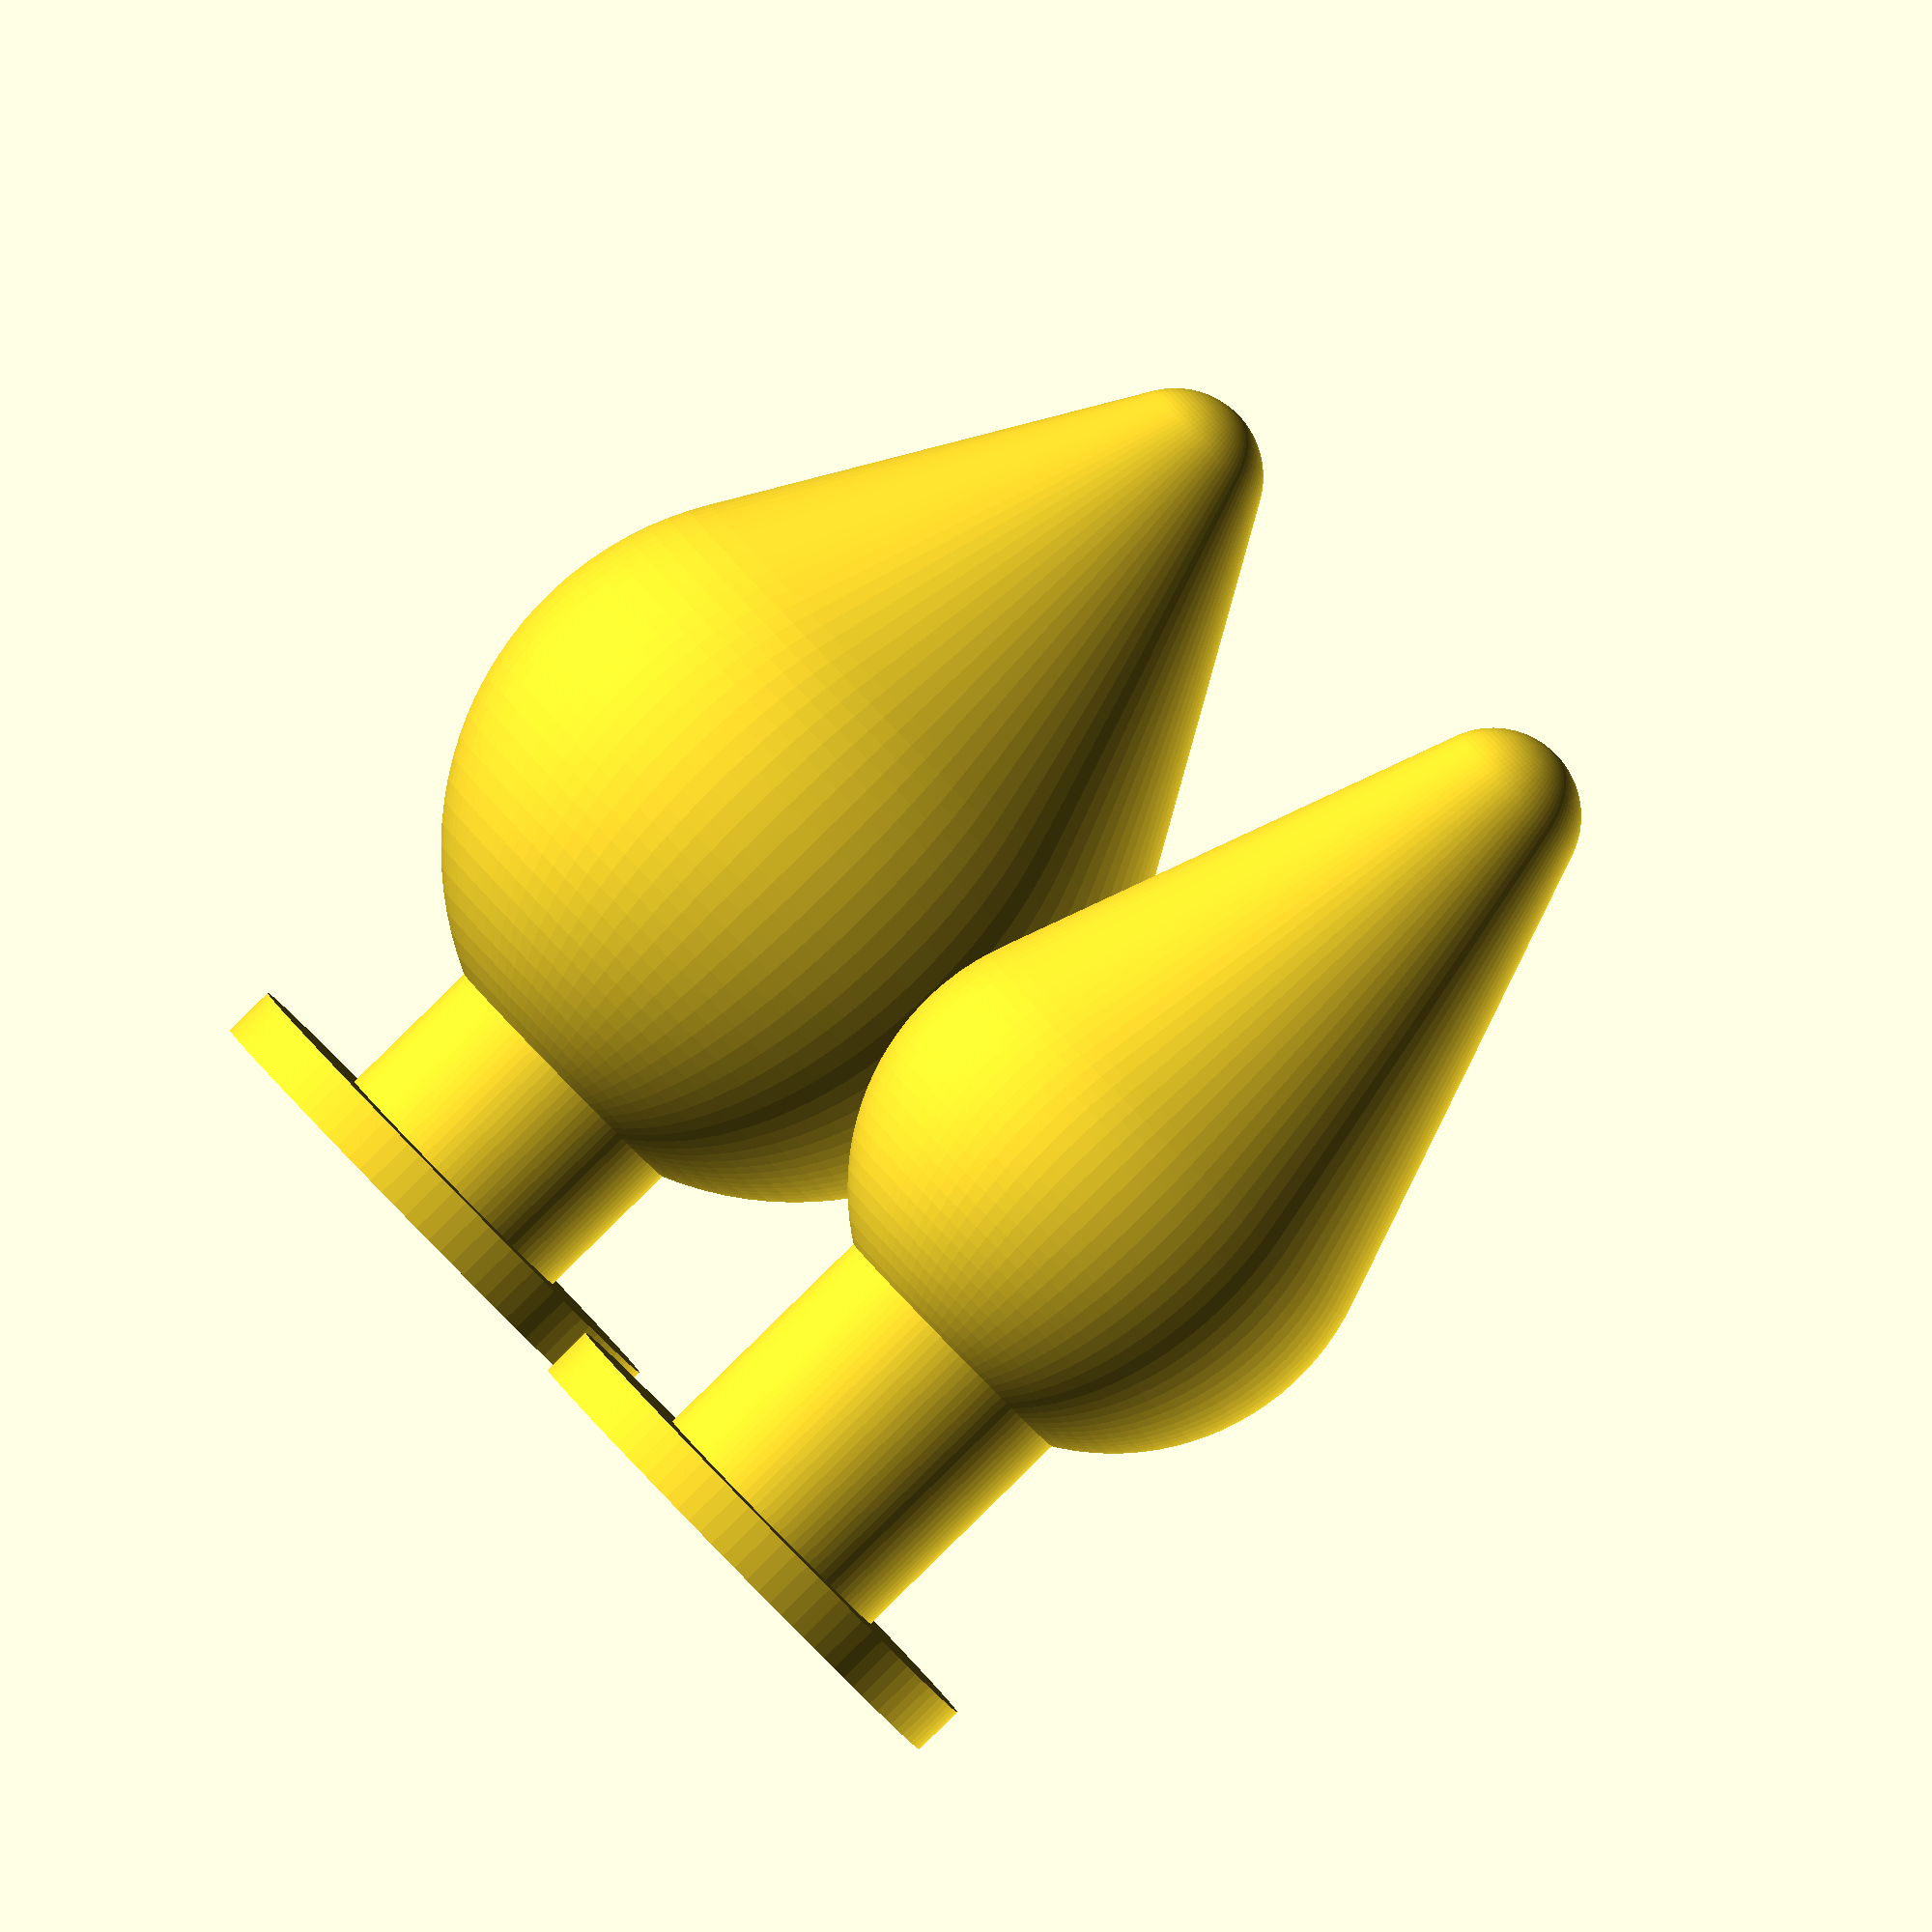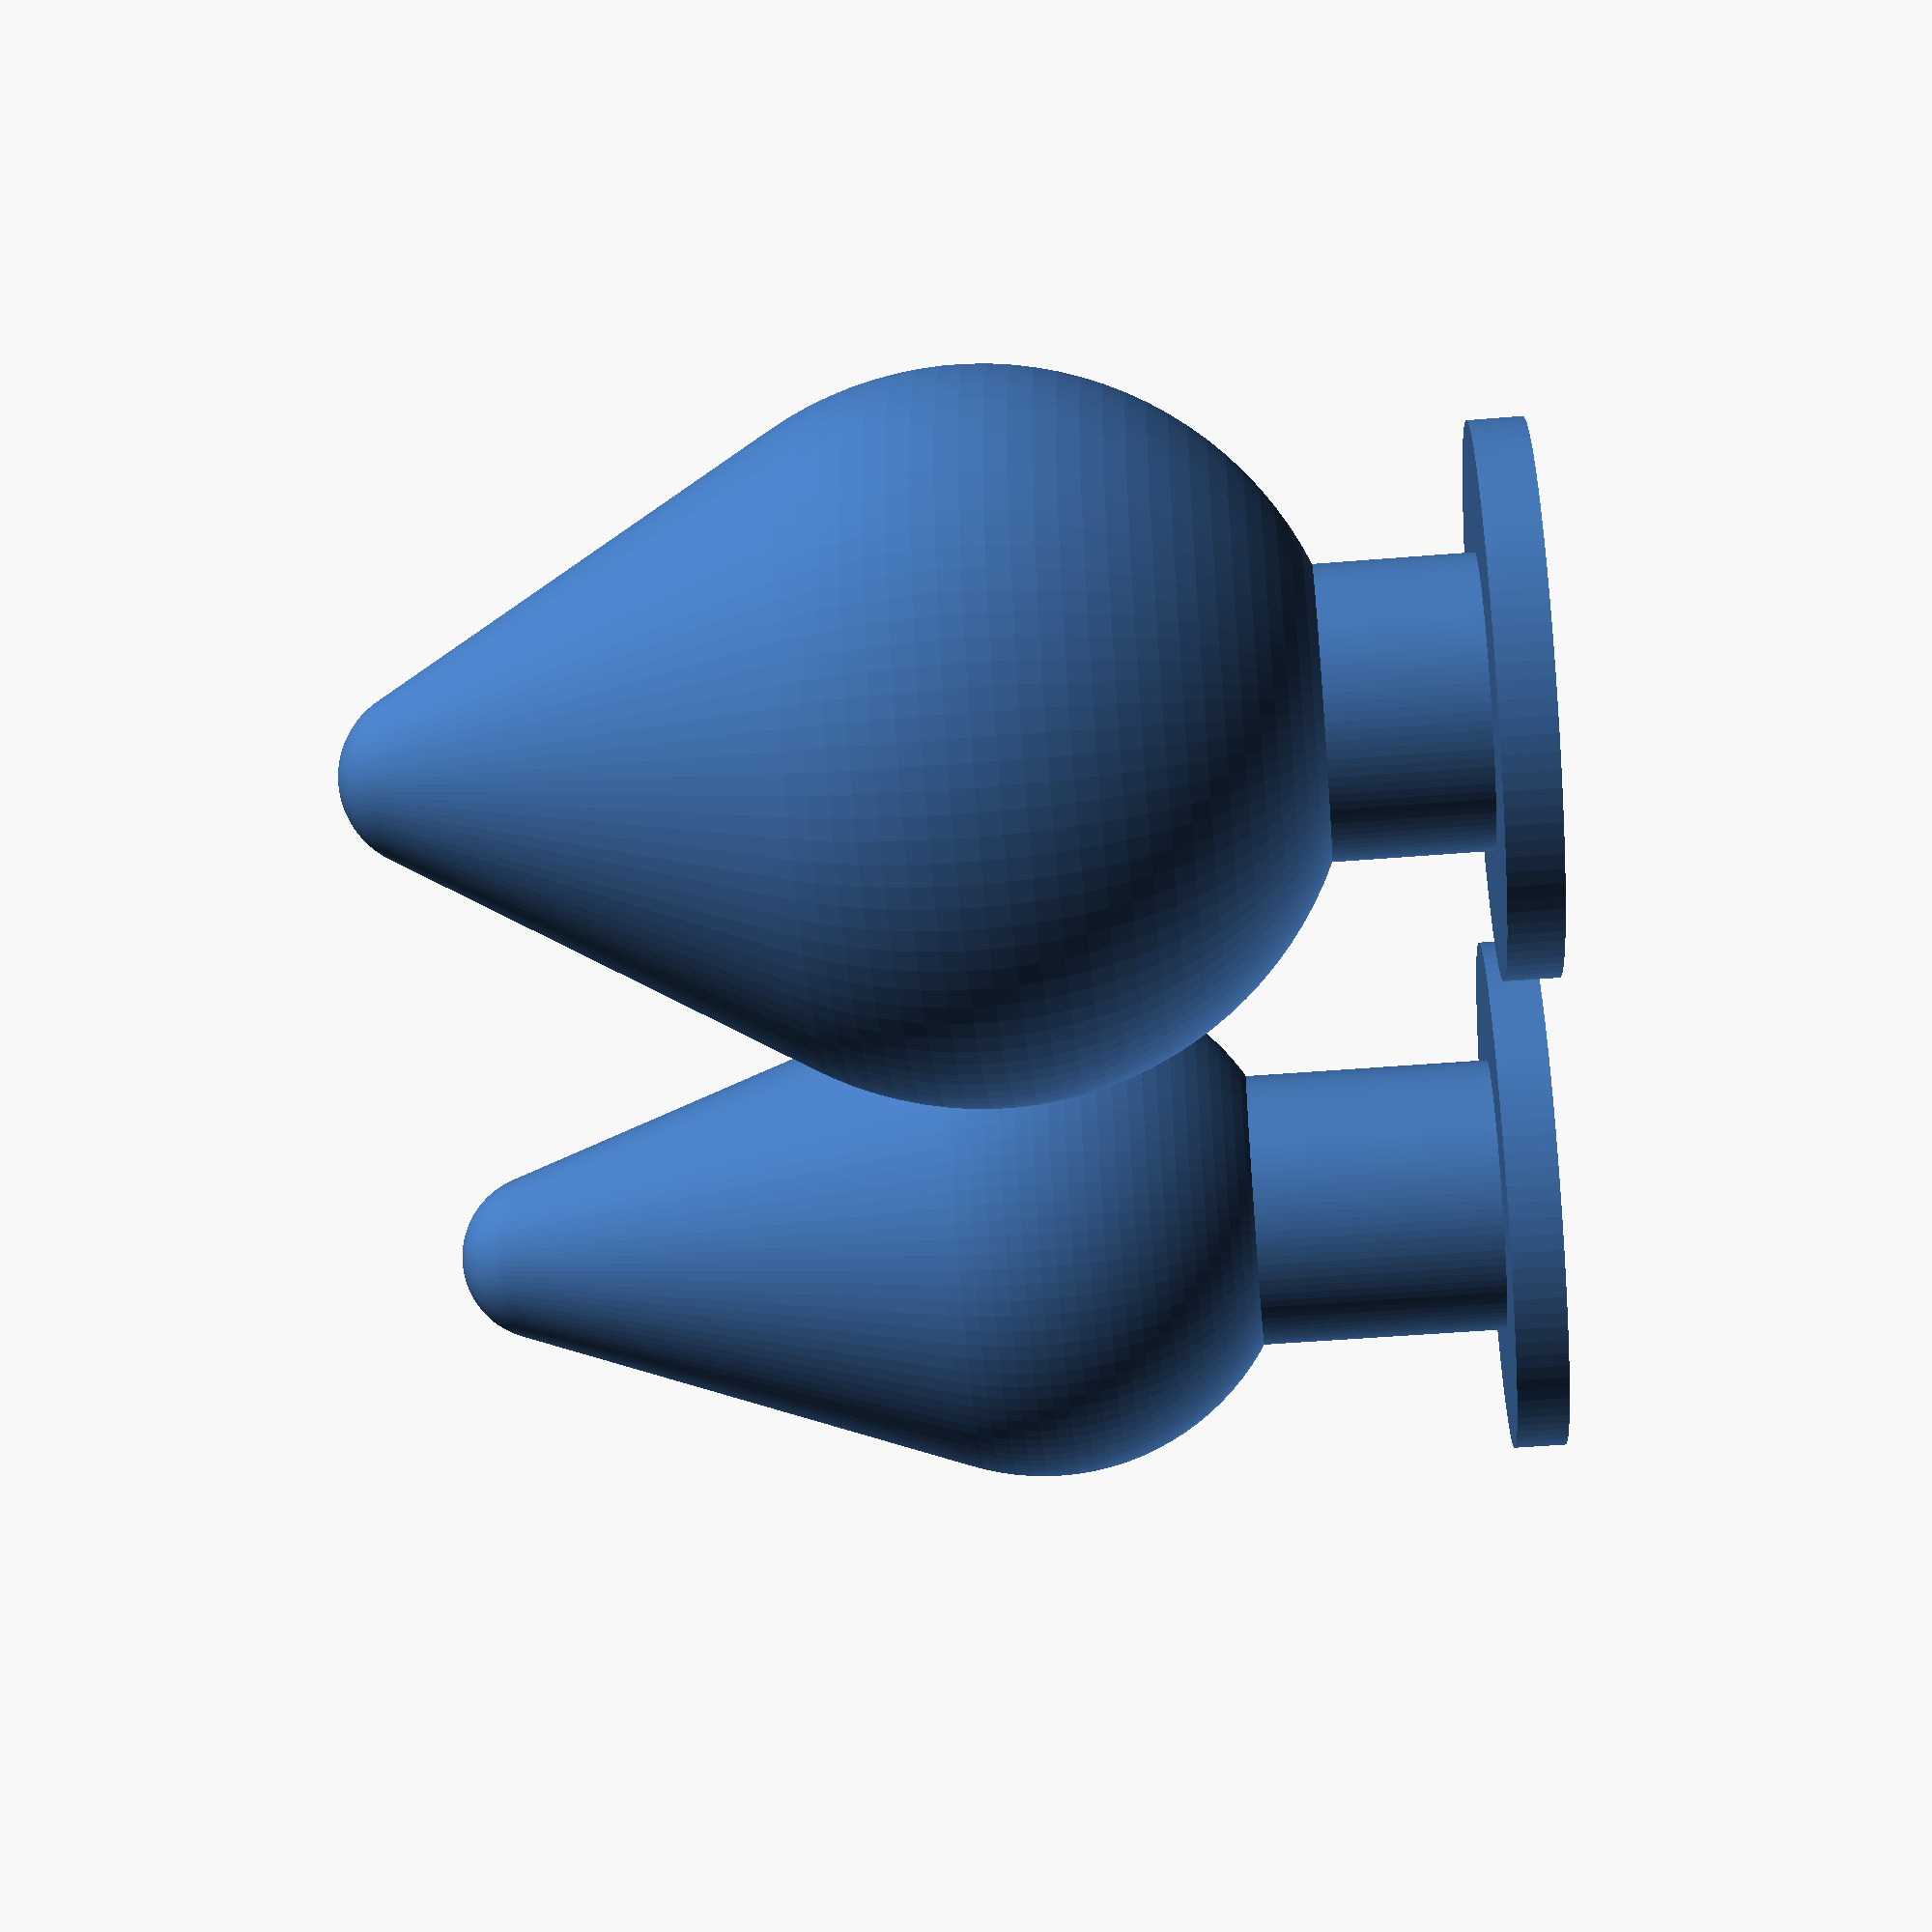
<openscad>
/*
training plug
by Gnieark https://blog-du-grouik.tinad.fr
License GNU-GPL

This design is distributed in the hope that it will be useful,
but WITHOUT ANY WARRANTY, We don't know if it is safe. Don't use it on your nose!

*/

cylinder (r=15, h=3);

translate([0,0,2.9]) cylinder (r=8, h=20);
  $fn = 100;
hull(){
  translate([0,0,30]) sphere (15, center=true);
  translate([0,0,60]) sphere (5);
}

translate([40,0,0])cylinder (r=15, h=3);

translate([40,0,2.9]) cylinder (r=8, h=20);
  $fn = 100;
hull(){
  translate([40,0,30]) sphere (20, center=true);
  translate([40,0,60]) sphere (5);
}


</openscad>
<views>
elev=268.4 azim=50.1 roll=225.6 proj=o view=solid
elev=226.5 azim=182.4 roll=84.6 proj=p view=solid
</views>
